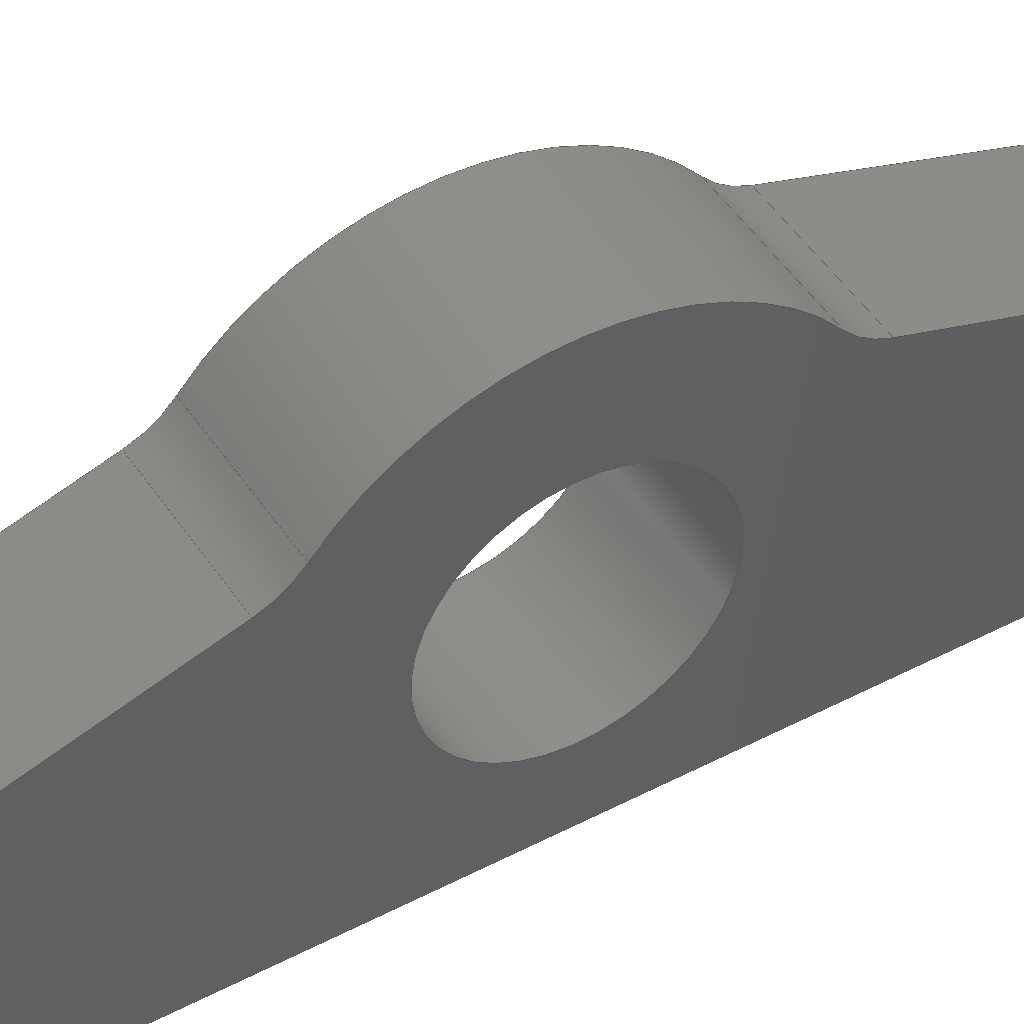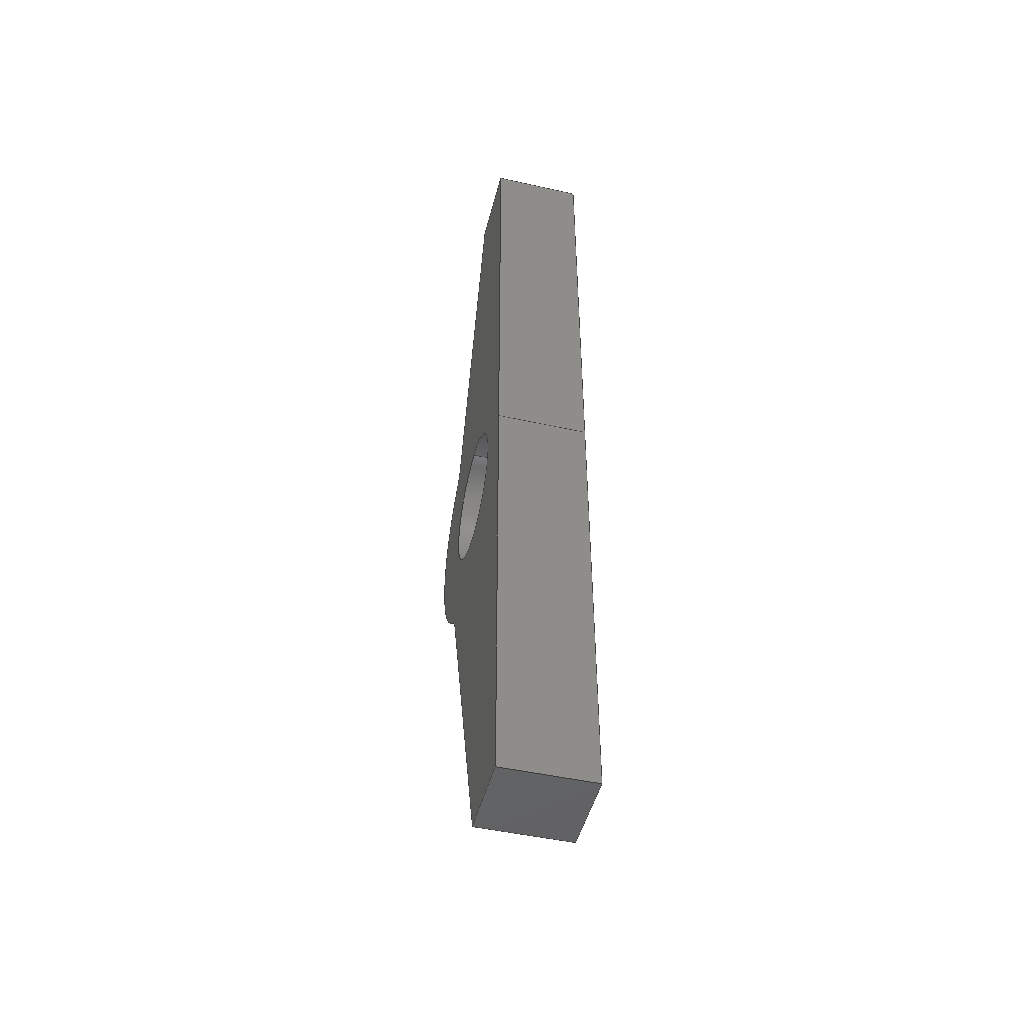
<metadata>
{"format":"step","ext":"step","renderer":"f3d","projection":"perspective","resolution":1024,"background":"white","views":[{"elev":46.5,"azim":-121.1,"up":"+Y"},{"elev":-47.8,"azim":-14.1,"up":"+Z"}]}
</metadata>
<code>
ISO-10303-21;
DATA;
#1=MECHANICAL_DESIGN_GEOMETRIC_PRESENTATION_REPRESENTATION('',(#4),#384);
#2=SHAPE_REPRESENTATION_RELATIONSHIP('SRR','None',#391,#3);
#3=ADVANCED_BREP_SHAPE_REPRESENTATION('',(#5),#383);
#4=STYLED_ITEM('',(#400),#5);
#5=MANIFOLD_SOLID_BREP('Body4',#220);
#6=CYLINDRICAL_SURFACE('',#239,1.5);
#7=CYLINDRICAL_SURFACE('',#241,1);
#8=CYLINDRICAL_SURFACE('',#243,3);
#9=CYLINDRICAL_SURFACE('',#245,1);
#10=FACE_BOUND('',#25,.T.);
#11=FACE_BOUND('',#37,.T.);
#12=FACE_OUTER_BOUND('',#24,.T.);
#13=FACE_OUTER_BOUND('',#26,.T.);
#14=FACE_OUTER_BOUND('',#27,.T.);
#15=FACE_OUTER_BOUND('',#28,.T.);
#16=FACE_OUTER_BOUND('',#29,.T.);
#17=FACE_OUTER_BOUND('',#30,.T.);
#18=FACE_OUTER_BOUND('',#31,.T.);
#19=FACE_OUTER_BOUND('',#32,.T.);
#20=FACE_OUTER_BOUND('',#33,.T.);
#21=FACE_OUTER_BOUND('',#34,.T.);
#22=FACE_OUTER_BOUND('',#35,.T.);
#23=FACE_OUTER_BOUND('',#36,.T.);
#24=EDGE_LOOP('',(#140,#141,#142,#143,#144,#145,#146,#147,#148));
#25=EDGE_LOOP('',(#149));
#26=EDGE_LOOP('',(#150,#151,#152,#153));
#27=EDGE_LOOP('',(#154,#155,#156,#157));
#28=EDGE_LOOP('',(#158,#159,#160,#161));
#29=EDGE_LOOP('',(#162,#163,#164,#165));
#30=EDGE_LOOP('',(#166,#167,#168,#169));
#31=EDGE_LOOP('',(#170,#171,#172,#173));
#32=EDGE_LOOP('',(#174,#175,#176,#177));
#33=EDGE_LOOP('',(#178,#179,#180,#181));
#34=EDGE_LOOP('',(#182,#183,#184,#185));
#35=EDGE_LOOP('',(#186,#187,#188,#189));
#36=EDGE_LOOP('',(#190,#191,#192,#193,#194,#195,#196,#197,#198));
#37=EDGE_LOOP('',(#199));
#38=CIRCLE('',#235,1);
#39=CIRCLE('',#236,3);
#40=CIRCLE('',#237,1);
#41=CIRCLE('',#238,1.5);
#42=CIRCLE('',#240,1.5);
#43=CIRCLE('',#242,1);
#44=CIRCLE('',#244,3);
#45=CIRCLE('',#246,1);
#46=LINE('',#322,#68);
#47=LINE('',#330,#69);
#48=LINE('',#332,#70);
#49=LINE('',#334,#71);
#50=LINE('',#336,#72);
#51=LINE('',#337,#73);
#52=LINE('',#343,#74);
#53=LINE('',#346,#75);
#54=LINE('',#349,#76);
#55=LINE('',#353,#77);
#56=LINE('',#357,#78);
#57=LINE('',#360,#79);
#58=LINE('',#361,#80);
#59=LINE('',#364,#81);
#60=LINE('',#365,#82);
#61=LINE('',#368,#83);
#62=LINE('',#369,#84);
#63=LINE('',#372,#85);
#64=LINE('',#373,#86);
#65=LINE('',#376,#87);
#66=LINE('',#377,#88);
#67=LINE('',#379,#89);
#68=VECTOR('',#258,1);
#69=VECTOR('',#265,1);
#70=VECTOR('',#266,1);
#71=VECTOR('',#267,1);
#72=VECTOR('',#268,1);
#73=VECTOR('',#269,1);
#74=VECTOR('',#276,1.5);
#75=VECTOR('',#279,1);
#76=VECTOR('',#282,1);
#77=VECTOR('',#287,1);
#78=VECTOR('',#292,1);
#79=VECTOR('',#295,1);
#80=VECTOR('',#296,1);
#81=VECTOR('',#299,1);
#82=VECTOR('',#300,1);
#83=VECTOR('',#303,1);
#84=VECTOR('',#304,1);
#85=VECTOR('',#307,1);
#86=VECTOR('',#308,1);
#87=VECTOR('',#311,1);
#88=VECTOR('',#312,1);
#89=VECTOR('',#315,1);
#90=VERTEX_POINT('',#320);
#91=VERTEX_POINT('',#321);
#92=VERTEX_POINT('',#323);
#93=VERTEX_POINT('',#325);
#94=VERTEX_POINT('',#327);
#95=VERTEX_POINT('',#329);
#96=VERTEX_POINT('',#331);
#97=VERTEX_POINT('',#333);
#98=VERTEX_POINT('',#335);
#99=VERTEX_POINT('',#338);
#100=VERTEX_POINT('',#341);
#101=VERTEX_POINT('',#345);
#102=VERTEX_POINT('',#347);
#103=VERTEX_POINT('',#351);
#104=VERTEX_POINT('',#355);
#105=VERTEX_POINT('',#359);
#106=VERTEX_POINT('',#363);
#107=VERTEX_POINT('',#367);
#108=VERTEX_POINT('',#371);
#109=VERTEX_POINT('',#375);
#110=EDGE_CURVE('',#90,#91,#46,.T.);
#111=EDGE_CURVE('',#91,#92,#38,.T.);
#112=EDGE_CURVE('',#92,#93,#39,.T.);
#113=EDGE_CURVE('',#93,#94,#40,.T.);
#114=EDGE_CURVE('',#94,#95,#47,.T.);
#115=EDGE_CURVE('',#95,#96,#48,.T.);
#116=EDGE_CURVE('',#96,#97,#49,.T.);
#117=EDGE_CURVE('',#97,#98,#50,.T.);
#118=EDGE_CURVE('',#98,#90,#51,.T.);
#119=EDGE_CURVE('',#99,#99,#41,.T.);
#120=EDGE_CURVE('',#100,#100,#42,.T.);
#121=EDGE_CURVE('',#100,#99,#52,.T.);
#122=EDGE_CURVE('',#101,#91,#53,.T.);
#123=EDGE_CURVE('',#102,#101,#43,.T.);
#124=EDGE_CURVE('',#92,#102,#54,.T.);
#125=EDGE_CURVE('',#103,#102,#44,.T.);
#126=EDGE_CURVE('',#93,#103,#55,.T.);
#127=EDGE_CURVE('',#104,#103,#45,.T.);
#128=EDGE_CURVE('',#94,#104,#56,.T.);
#129=EDGE_CURVE('',#105,#104,#57,.T.);
#130=EDGE_CURVE('',#95,#105,#58,.T.);
#131=EDGE_CURVE('',#106,#105,#59,.T.);
#132=EDGE_CURVE('',#96,#106,#60,.T.);
#133=EDGE_CURVE('',#107,#106,#61,.T.);
#134=EDGE_CURVE('',#97,#107,#62,.T.);
#135=EDGE_CURVE('',#108,#107,#63,.T.);
#136=EDGE_CURVE('',#98,#108,#64,.T.);
#137=EDGE_CURVE('',#109,#108,#65,.T.);
#138=EDGE_CURVE('',#90,#109,#66,.T.);
#139=EDGE_CURVE('',#101,#109,#67,.T.);
#140=ORIENTED_EDGE('',*,*,#110,.T.);
#141=ORIENTED_EDGE('',*,*,#111,.T.);
#142=ORIENTED_EDGE('',*,*,#112,.T.);
#143=ORIENTED_EDGE('',*,*,#113,.T.);
#144=ORIENTED_EDGE('',*,*,#114,.T.);
#145=ORIENTED_EDGE('',*,*,#115,.T.);
#146=ORIENTED_EDGE('',*,*,#116,.T.);
#147=ORIENTED_EDGE('',*,*,#117,.T.);
#148=ORIENTED_EDGE('',*,*,#118,.T.);
#149=ORIENTED_EDGE('',*,*,#119,.T.);
#150=ORIENTED_EDGE('',*,*,#120,.F.);
#151=ORIENTED_EDGE('',*,*,#121,.T.);
#152=ORIENTED_EDGE('',*,*,#119,.F.);
#153=ORIENTED_EDGE('',*,*,#121,.F.);
#154=ORIENTED_EDGE('',*,*,#122,.F.);
#155=ORIENTED_EDGE('',*,*,#123,.F.);
#156=ORIENTED_EDGE('',*,*,#124,.F.);
#157=ORIENTED_EDGE('',*,*,#111,.F.);
#158=ORIENTED_EDGE('',*,*,#124,.T.);
#159=ORIENTED_EDGE('',*,*,#125,.F.);
#160=ORIENTED_EDGE('',*,*,#126,.F.);
#161=ORIENTED_EDGE('',*,*,#112,.F.);
#162=ORIENTED_EDGE('',*,*,#126,.T.);
#163=ORIENTED_EDGE('',*,*,#127,.F.);
#164=ORIENTED_EDGE('',*,*,#128,.F.);
#165=ORIENTED_EDGE('',*,*,#113,.F.);
#166=ORIENTED_EDGE('',*,*,#128,.T.);
#167=ORIENTED_EDGE('',*,*,#129,.F.);
#168=ORIENTED_EDGE('',*,*,#130,.F.);
#169=ORIENTED_EDGE('',*,*,#114,.F.);
#170=ORIENTED_EDGE('',*,*,#130,.T.);
#171=ORIENTED_EDGE('',*,*,#131,.F.);
#172=ORIENTED_EDGE('',*,*,#132,.F.);
#173=ORIENTED_EDGE('',*,*,#115,.F.);
#174=ORIENTED_EDGE('',*,*,#132,.T.);
#175=ORIENTED_EDGE('',*,*,#133,.F.);
#176=ORIENTED_EDGE('',*,*,#134,.F.);
#177=ORIENTED_EDGE('',*,*,#116,.F.);
#178=ORIENTED_EDGE('',*,*,#134,.T.);
#179=ORIENTED_EDGE('',*,*,#135,.F.);
#180=ORIENTED_EDGE('',*,*,#136,.F.);
#181=ORIENTED_EDGE('',*,*,#117,.F.);
#182=ORIENTED_EDGE('',*,*,#136,.T.);
#183=ORIENTED_EDGE('',*,*,#137,.F.);
#184=ORIENTED_EDGE('',*,*,#138,.F.);
#185=ORIENTED_EDGE('',*,*,#118,.F.);
#186=ORIENTED_EDGE('',*,*,#138,.T.);
#187=ORIENTED_EDGE('',*,*,#139,.F.);
#188=ORIENTED_EDGE('',*,*,#122,.T.);
#189=ORIENTED_EDGE('',*,*,#110,.F.);
#190=ORIENTED_EDGE('',*,*,#139,.T.);
#191=ORIENTED_EDGE('',*,*,#137,.T.);
#192=ORIENTED_EDGE('',*,*,#135,.T.);
#193=ORIENTED_EDGE('',*,*,#133,.T.);
#194=ORIENTED_EDGE('',*,*,#131,.T.);
#195=ORIENTED_EDGE('',*,*,#129,.T.);
#196=ORIENTED_EDGE('',*,*,#127,.T.);
#197=ORIENTED_EDGE('',*,*,#125,.T.);
#198=ORIENTED_EDGE('',*,*,#123,.T.);
#199=ORIENTED_EDGE('',*,*,#120,.T.);
#200=PLANE('',#234);
#201=PLANE('',#247);
#202=PLANE('',#248);
#203=PLANE('',#249);
#204=PLANE('',#250);
#205=PLANE('',#251);
#206=PLANE('',#252);
#207=PLANE('',#253);
#208=ADVANCED_FACE('',(#12,#10),#200,.F.);
#209=ADVANCED_FACE('',(#13),#6,.F.);
#210=ADVANCED_FACE('',(#14),#7,.F.);
#211=ADVANCED_FACE('',(#15),#8,.T.);
#212=ADVANCED_FACE('',(#16),#9,.F.);
#213=ADVANCED_FACE('',(#17),#201,.T.);
#214=ADVANCED_FACE('',(#18),#202,.T.);
#215=ADVANCED_FACE('',(#19),#203,.T.);
#216=ADVANCED_FACE('',(#20),#204,.T.);
#217=ADVANCED_FACE('',(#21),#205,.T.);
#218=ADVANCED_FACE('',(#22),#206,.T.);
#219=ADVANCED_FACE('',(#23,#11),#207,.T.);
#220=CLOSED_SHELL('',(#208,#209,#210,#211,#212,#213,#214,#215,#216,#217,
#218,#219));
#221=DERIVED_UNIT_ELEMENT(#223,1);
#222=DERIVED_UNIT_ELEMENT(#386,3);
#223=(
MASS_UNIT()
NAMED_UNIT(*)
SI_UNIT(.KILO.,.GRAM.)
);
#224=DERIVED_UNIT((#221,#222));
#225=MEASURE_REPRESENTATION_ITEM('density measure',
POSITIVE_RATIO_MEASURE(7850),#224);
#226=PROPERTY_DEFINITION_REPRESENTATION(#231,#228);
#227=PROPERTY_DEFINITION_REPRESENTATION(#232,#229);
#228=REPRESENTATION('material name',(#230),#383);
#229=REPRESENTATION('density',(#225),#383);
#230=DESCRIPTIVE_REPRESENTATION_ITEM('Steel','Steel');
#231=PROPERTY_DEFINITION('material property','material name',#393);
#232=PROPERTY_DEFINITION('material property','density of part',#393);
#233=AXIS2_PLACEMENT_3D('placement',#318,#254,#255);
#234=AXIS2_PLACEMENT_3D('',#319,#256,#257);
#235=AXIS2_PLACEMENT_3D('',#324,#259,#260);
#236=AXIS2_PLACEMENT_3D('',#326,#261,#262);
#237=AXIS2_PLACEMENT_3D('',#328,#263,#264);
#238=AXIS2_PLACEMENT_3D('',#339,#270,#271);
#239=AXIS2_PLACEMENT_3D('',#340,#272,#273);
#240=AXIS2_PLACEMENT_3D('',#342,#274,#275);
#241=AXIS2_PLACEMENT_3D('',#344,#277,#278);
#242=AXIS2_PLACEMENT_3D('',#348,#280,#281);
#243=AXIS2_PLACEMENT_3D('',#350,#283,#284);
#244=AXIS2_PLACEMENT_3D('',#352,#285,#286);
#245=AXIS2_PLACEMENT_3D('',#354,#288,#289);
#246=AXIS2_PLACEMENT_3D('',#356,#290,#291);
#247=AXIS2_PLACEMENT_3D('',#358,#293,#294);
#248=AXIS2_PLACEMENT_3D('',#362,#297,#298);
#249=AXIS2_PLACEMENT_3D('',#366,#301,#302);
#250=AXIS2_PLACEMENT_3D('',#370,#305,#306);
#251=AXIS2_PLACEMENT_3D('',#374,#309,#310);
#252=AXIS2_PLACEMENT_3D('',#378,#313,#314);
#253=AXIS2_PLACEMENT_3D('',#380,#316,#317);
#254=DIRECTION('axis',(0,0,1));
#255=DIRECTION('refdir',(1,0,0));
#256=DIRECTION('center_axis',(1,0,0));
#257=DIRECTION('ref_axis',(0,0,-1));
#258=DIRECTION('',(0,0.2978,-0.9546));
#259=DIRECTION('center_axis',(1,0,0));
#260=DIRECTION('ref_axis',(0,-0.9546,-0.2978));
#261=DIRECTION('center_axis',(-1,0,0));
#262=DIRECTION('ref_axis',(0,-0.8335,-0.5526));
#263=DIRECTION('center_axis',(1,0,0));
#264=DIRECTION('ref_axis',(0,-0.6287,0.7776));
#265=DIRECTION('',(0,-0.2978,-0.9546));
#266=DIRECTION('',(0,-1,0.0002206));
#267=DIRECTION('',(0,0.0002206,1));
#268=DIRECTION('',(0,-0.0002206,1));
#269=DIRECTION('',(0,1,0.0002206));
#270=DIRECTION('center_axis',(1,0,0));
#271=DIRECTION('ref_axis',(0,0,-1));
#272=DIRECTION('center_axis',(1,0,0));
#273=DIRECTION('ref_axis',(0,0,-1));
#274=DIRECTION('center_axis',(-1,0,0));
#275=DIRECTION('ref_axis',(0,0,-1));
#276=DIRECTION('',(-1,0,0));
#277=DIRECTION('center_axis',(1,0,0));
#278=DIRECTION('ref_axis',(0,-0.9546,-0.2978));
#279=DIRECTION('',(-1,0,0));
#280=DIRECTION('center_axis',(-1,0,0));
#281=DIRECTION('ref_axis',(0,-0.9546,-0.2978));
#282=DIRECTION('',(1,0,0));
#283=DIRECTION('center_axis',(1,0,0));
#284=DIRECTION('ref_axis',(0,1,1.48e-16));
#285=DIRECTION('center_axis',(1,0,0));
#286=DIRECTION('ref_axis',(0,-0.8335,-0.5526));
#287=DIRECTION('',(1,0,0));
#288=DIRECTION('center_axis',(1,0,0));
#289=DIRECTION('ref_axis',(0,-0.6287,0.7776));
#290=DIRECTION('center_axis',(-1,0,0));
#291=DIRECTION('ref_axis',(0,-0.6287,0.7776));
#292=DIRECTION('',(1,0,0));
#293=DIRECTION('center_axis',(0,0.9546,-0.2978));
#294=DIRECTION('ref_axis',(0,0.2978,0.9546));
#295=DIRECTION('',(0,0.2978,0.9546));
#296=DIRECTION('',(1,0,0));
#297=DIRECTION('center_axis',(0,-0.0002206,-1));
#298=DIRECTION('ref_axis',(0,1,-0.0002206));
#299=DIRECTION('',(0,1,-0.0002206));
#300=DIRECTION('',(1,0,0));
#301=DIRECTION('center_axis',(0,-1,0.0002206));
#302=DIRECTION('ref_axis',(0,-0.0002206,-1));
#303=DIRECTION('',(0,-0.0002206,-1));
#304=DIRECTION('',(1,0,0));
#305=DIRECTION('center_axis',(0,-1,-0.0002206));
#306=DIRECTION('ref_axis',(0,0.0002206,-1));
#307=DIRECTION('',(0,0.0002206,-1));
#308=DIRECTION('',(1,0,0));
#309=DIRECTION('center_axis',(0,-0.0002206,1));
#310=DIRECTION('ref_axis',(0,-1,-0.0002206));
#311=DIRECTION('',(0,-1,-0.0002206));
#312=DIRECTION('',(1,0,0));
#313=DIRECTION('center_axis',(0,0.9546,0.2978));
#314=DIRECTION('ref_axis',(0,-0.2978,0.9546));
#315=DIRECTION('',(0,-0.2978,0.9546));
#316=DIRECTION('center_axis',(1,0,0));
#317=DIRECTION('ref_axis',(0,0,-1));
#318=CARTESIAN_POINT('',(0,0,0));
#319=CARTESIAN_POINT('Origin',(-1,2.749,0));
#320=CARTESIAN_POINT('',(-1,1.8,10.06));
#321=CARTESIAN_POINT('',(-1,4.06,2.813));
#322=CARTESIAN_POINT('',(-1,4.06,2.813));
#323=CARTESIAN_POINT('',(-1,4.386,2.333));
#324=CARTESIAN_POINT('Origin',(-1,5.015,3.11));
#325=CARTESIAN_POINT('',(-1,4.386,-2.333));
#326=CARTESIAN_POINT('Origin',(-1,2.5,4.337e-19));
#327=CARTESIAN_POINT('',(-1,4.06,-2.813));
#328=CARTESIAN_POINT('Origin',(-1,5.015,-3.11));
#329=CARTESIAN_POINT('',(-1,1.8,-10.06));
#330=CARTESIAN_POINT('',(-1,4.06,-2.813));
#331=CARTESIAN_POINT('',(-1,-0.002218,-10.06));
#332=CARTESIAN_POINT('',(-1,1.8,-10.06));
#333=CARTESIAN_POINT('',(-1,0,0));
#334=CARTESIAN_POINT('',(-1,-0.002218,-10.06));
#335=CARTESIAN_POINT('',(-1,-0.002218,10.06));
#336=CARTESIAN_POINT('',(-1,-0.002218,10.06));
#337=CARTESIAN_POINT('',(-1,1.8,10.06));
#338=CARTESIAN_POINT('',(-1,2.5,1.5));
#339=CARTESIAN_POINT('Origin',(-1,2.5,0));
#340=CARTESIAN_POINT('Origin',(0,2.5,0));
#341=CARTESIAN_POINT('',(1,2.5,1.5));
#342=CARTESIAN_POINT('Origin',(1,2.5,0));
#343=CARTESIAN_POINT('',(0,2.5,1.5));
#344=CARTESIAN_POINT('Origin',(0,5.015,3.11));
#345=CARTESIAN_POINT('',(1,4.06,2.813));
#346=CARTESIAN_POINT('',(0,4.06,2.813));
#347=CARTESIAN_POINT('',(1,4.386,2.333));
#348=CARTESIAN_POINT('Origin',(1,5.015,3.11));
#349=CARTESIAN_POINT('',(0,4.386,2.333));
#350=CARTESIAN_POINT('Origin',(0,2.5,4.337e-19));
#351=CARTESIAN_POINT('',(1,4.386,-2.333));
#352=CARTESIAN_POINT('Origin',(1,2.5,4.337e-19));
#353=CARTESIAN_POINT('',(0,4.386,-2.333));
#354=CARTESIAN_POINT('Origin',(0,5.015,-3.11));
#355=CARTESIAN_POINT('',(1,4.06,-2.813));
#356=CARTESIAN_POINT('Origin',(1,5.015,-3.11));
#357=CARTESIAN_POINT('',(0,4.06,-2.813));
#358=CARTESIAN_POINT('Origin',(0,1.8,-10.06));
#359=CARTESIAN_POINT('',(1,1.8,-10.06));
#360=CARTESIAN_POINT('',(1,4.06,-2.813));
#361=CARTESIAN_POINT('',(0,1.8,-10.06));
#362=CARTESIAN_POINT('Origin',(0,-0.002218,-10.06));
#363=CARTESIAN_POINT('',(1,-0.002218,-10.06));
#364=CARTESIAN_POINT('',(1,1.8,-10.06));
#365=CARTESIAN_POINT('',(0,-0.002218,-10.06));
#366=CARTESIAN_POINT('Origin',(0,-4.337e-19,-1.776e-15));
#367=CARTESIAN_POINT('',(1,0,0));
#368=CARTESIAN_POINT('',(1,-0.002218,-10.06));
#369=CARTESIAN_POINT('',(0,0,0));
#370=CARTESIAN_POINT('Origin',(0,-0.002218,10.06));
#371=CARTESIAN_POINT('',(1,-0.002218,10.06));
#372=CARTESIAN_POINT('',(1,-0.002218,10.06));
#373=CARTESIAN_POINT('',(0,-0.002218,10.06));
#374=CARTESIAN_POINT('Origin',(0,1.8,10.06));
#375=CARTESIAN_POINT('',(1,1.8,10.06));
#376=CARTESIAN_POINT('',(1,1.8,10.06));
#377=CARTESIAN_POINT('',(0,1.8,10.06));
#378=CARTESIAN_POINT('Origin',(0,4.06,2.813));
#379=CARTESIAN_POINT('',(1,4.06,2.813));
#380=CARTESIAN_POINT('Origin',(1,2.749,0));
#381=UNCERTAINTY_MEASURE_WITH_UNIT(LENGTH_MEASURE(0.001),#385,
'DISTANCE_ACCURACY_VALUE',
'Maximum model space distance between geometric entities at asserted c
onnectivities');
#382=UNCERTAINTY_MEASURE_WITH_UNIT(LENGTH_MEASURE(0.001),#385,
'DISTANCE_ACCURACY_VALUE',
'Maximum model space distance between geometric entities at asserted c
onnectivities');
#383=(
GEOMETRIC_REPRESENTATION_CONTEXT(3)
GLOBAL_UNCERTAINTY_ASSIGNED_CONTEXT((#381))
GLOBAL_UNIT_ASSIGNED_CONTEXT((#385,#387,#388))
REPRESENTATION_CONTEXT('','3D')
);
#384=(
GEOMETRIC_REPRESENTATION_CONTEXT(3)
GLOBAL_UNCERTAINTY_ASSIGNED_CONTEXT((#382))
GLOBAL_UNIT_ASSIGNED_CONTEXT((#385,#387,#388))
REPRESENTATION_CONTEXT('','3D')
);
#385=(
LENGTH_UNIT()
NAMED_UNIT(*)
SI_UNIT(.CENTI.,.METRE.)
);
#386=(
LENGTH_UNIT()
NAMED_UNIT(*)
SI_UNIT($,.METRE.)
);
#387=(
NAMED_UNIT(*)
PLANE_ANGLE_UNIT()
SI_UNIT($,.RADIAN.)
);
#388=(
NAMED_UNIT(*)
SI_UNIT($,.STERADIAN.)
SOLID_ANGLE_UNIT()
);
#389=SHAPE_DEFINITION_REPRESENTATION(#390,#391);
#390=PRODUCT_DEFINITION_SHAPE('',$,#393);
#391=SHAPE_REPRESENTATION('',(#233),#383);
#392=PRODUCT_DEFINITION_CONTEXT('part definition',#397,'design');
#393=PRODUCT_DEFINITION('ClampGear','ClampGear',#394,#392);
#394=PRODUCT_DEFINITION_FORMATION('',$,#399);
#395=PRODUCT_RELATED_PRODUCT_CATEGORY('ClampGear','ClampGear',(#399));
#396=APPLICATION_PROTOCOL_DEFINITION('international standard',
'automotive_design',2009,#397);
#397=APPLICATION_CONTEXT(
'Core Data for Automotive Mechanical Design Process');
#398=PRODUCT_CONTEXT('part definition',#397,'mechanical');
#399=PRODUCT('ClampGear','ClampGear',$,(#398));
#400=PRESENTATION_STYLE_ASSIGNMENT((#401));
#401=SURFACE_STYLE_USAGE(.BOTH.,#402);
#402=SURFACE_SIDE_STYLE('',(#403));
#403=SURFACE_STYLE_FILL_AREA(#404);
#404=FILL_AREA_STYLE('Steel - Satin',(#405));
#405=FILL_AREA_STYLE_COLOUR('Steel - Satin',#406);
#406=COLOUR_RGB('Steel - Satin',0.6275,0.6275,0.6275);
ENDSEC;
END-ISO-10303-21;

</code>
